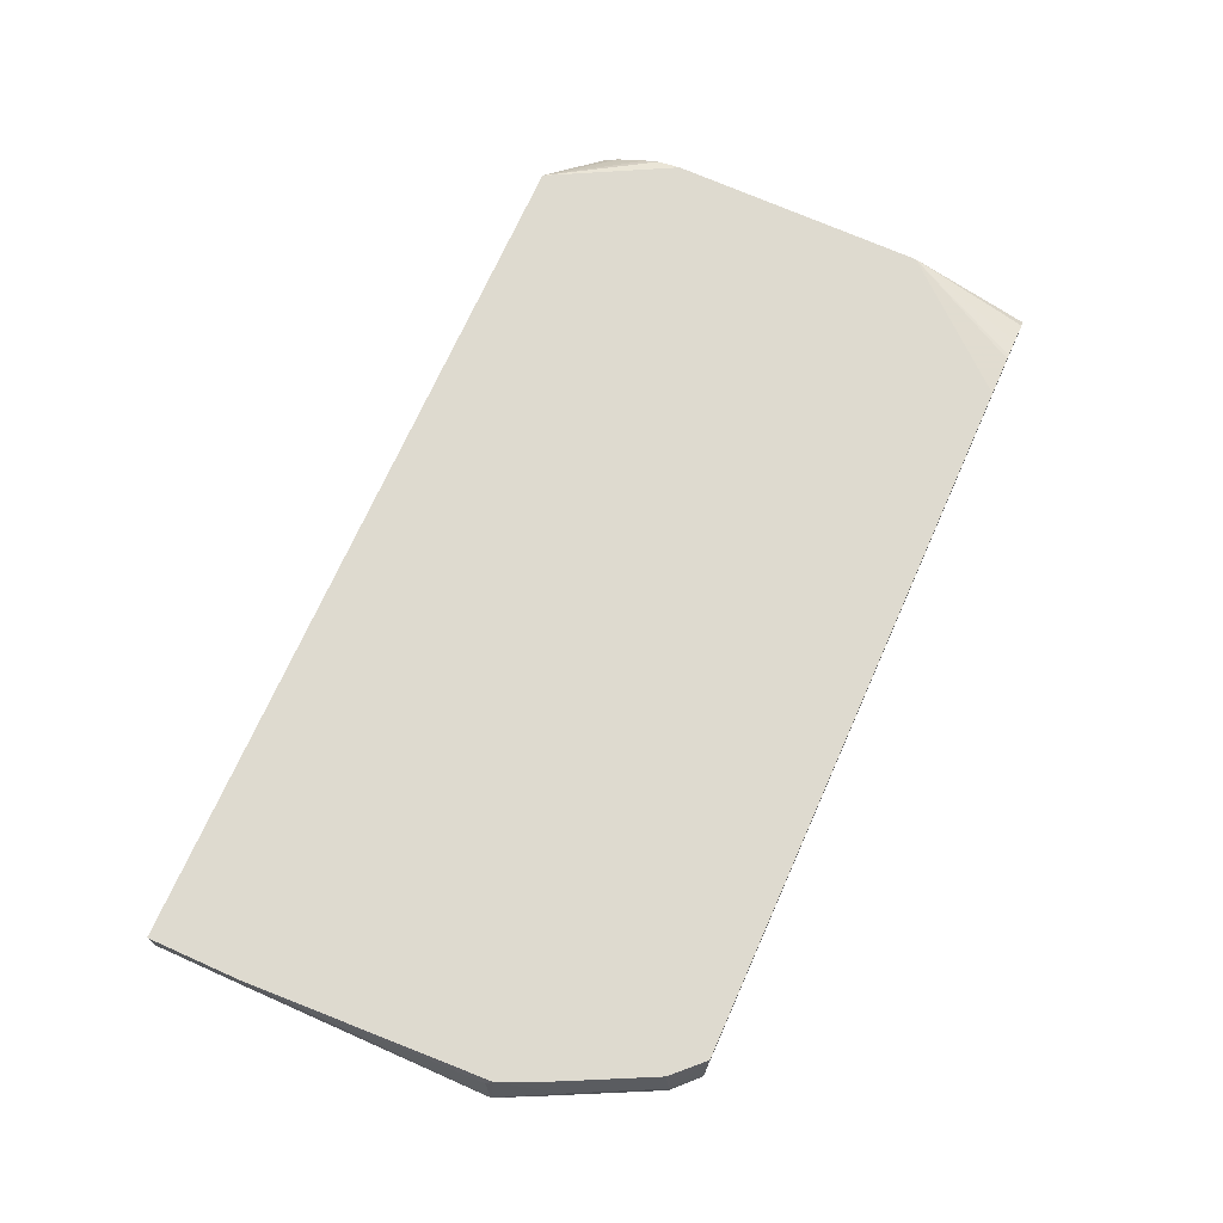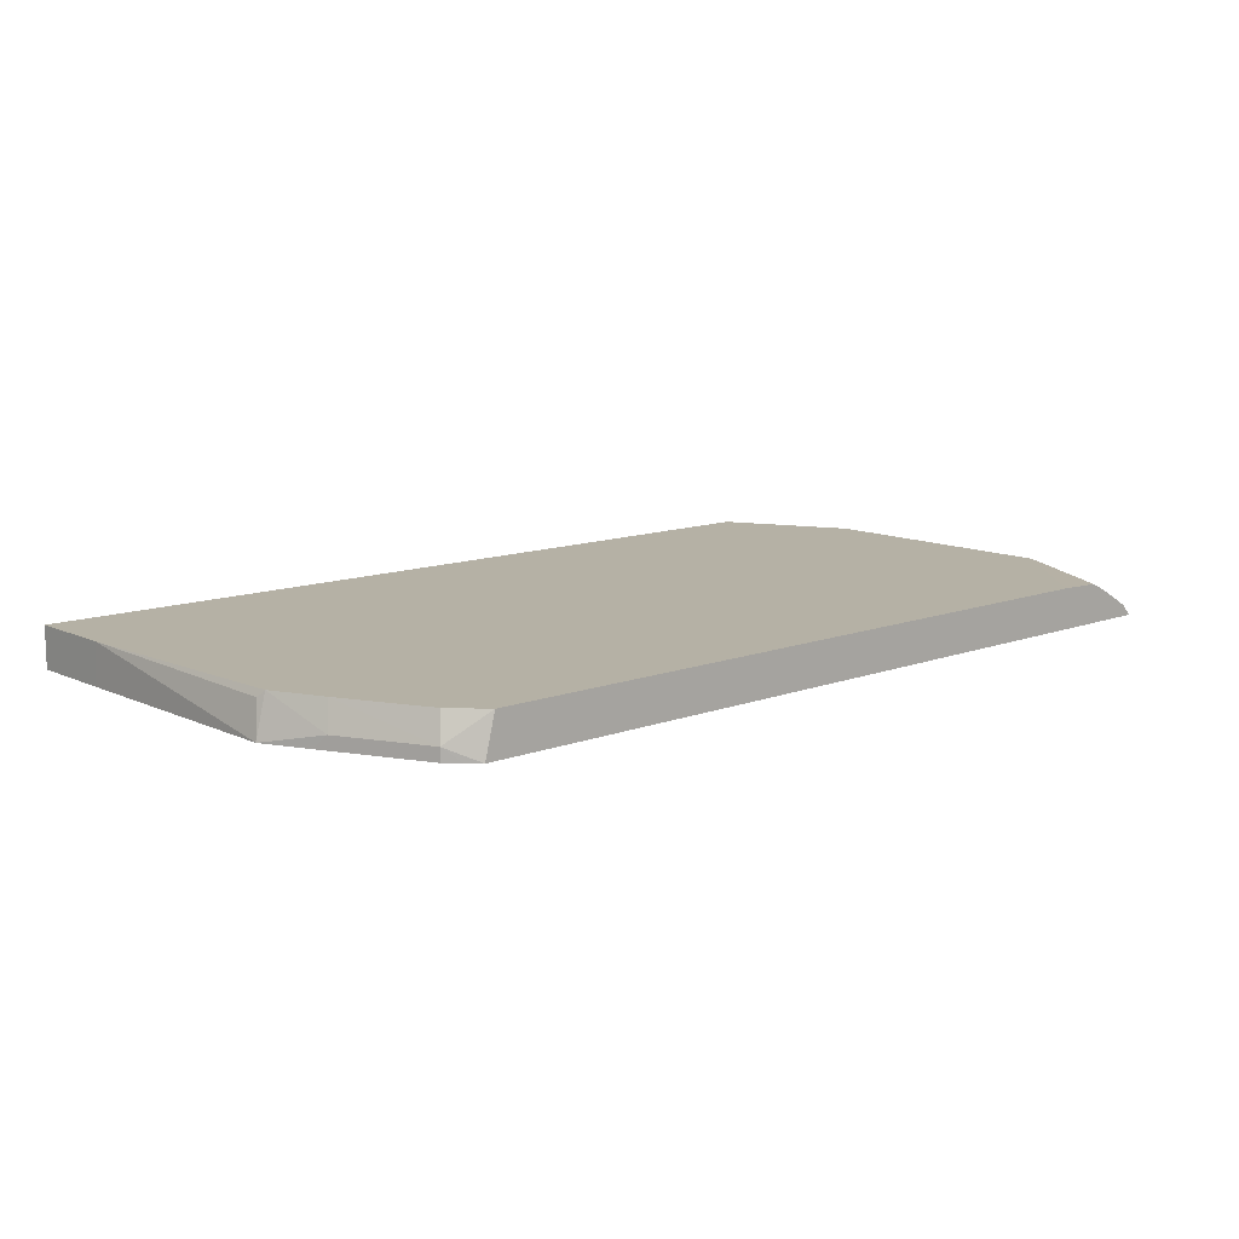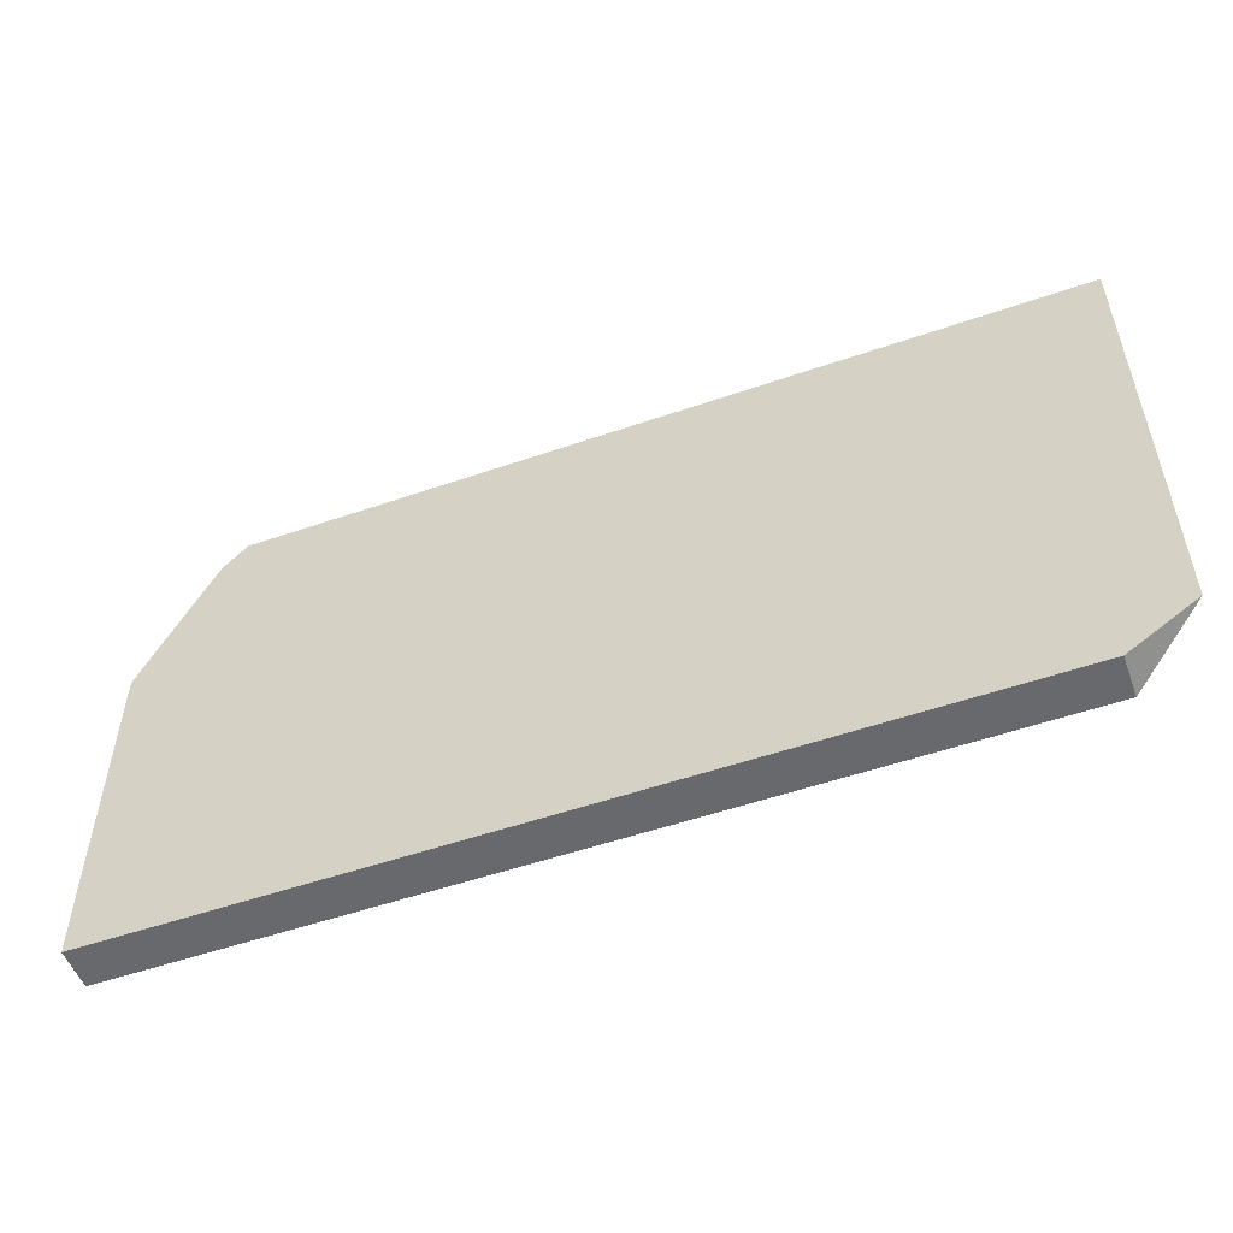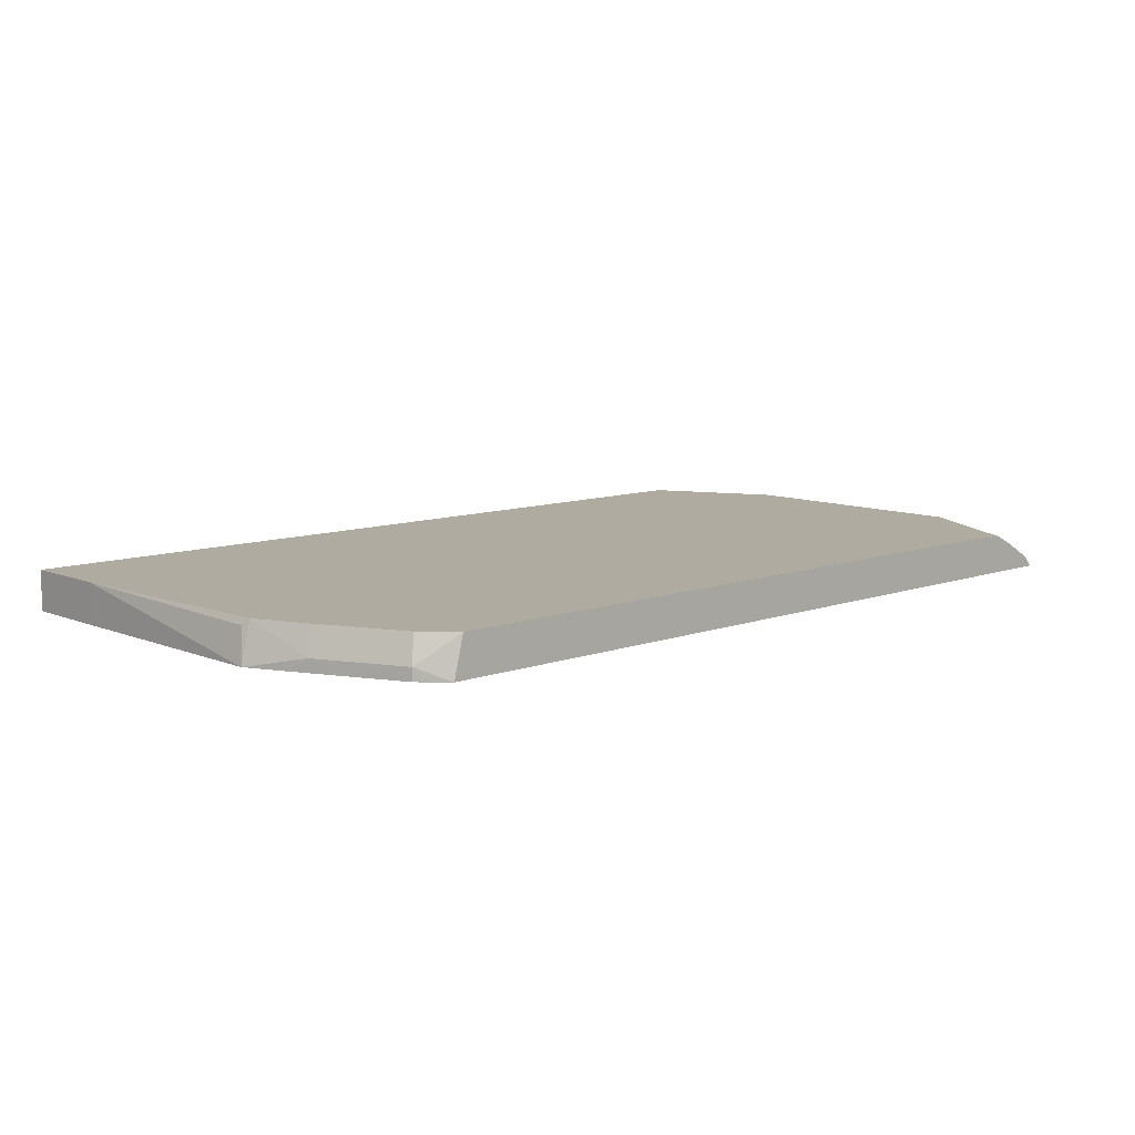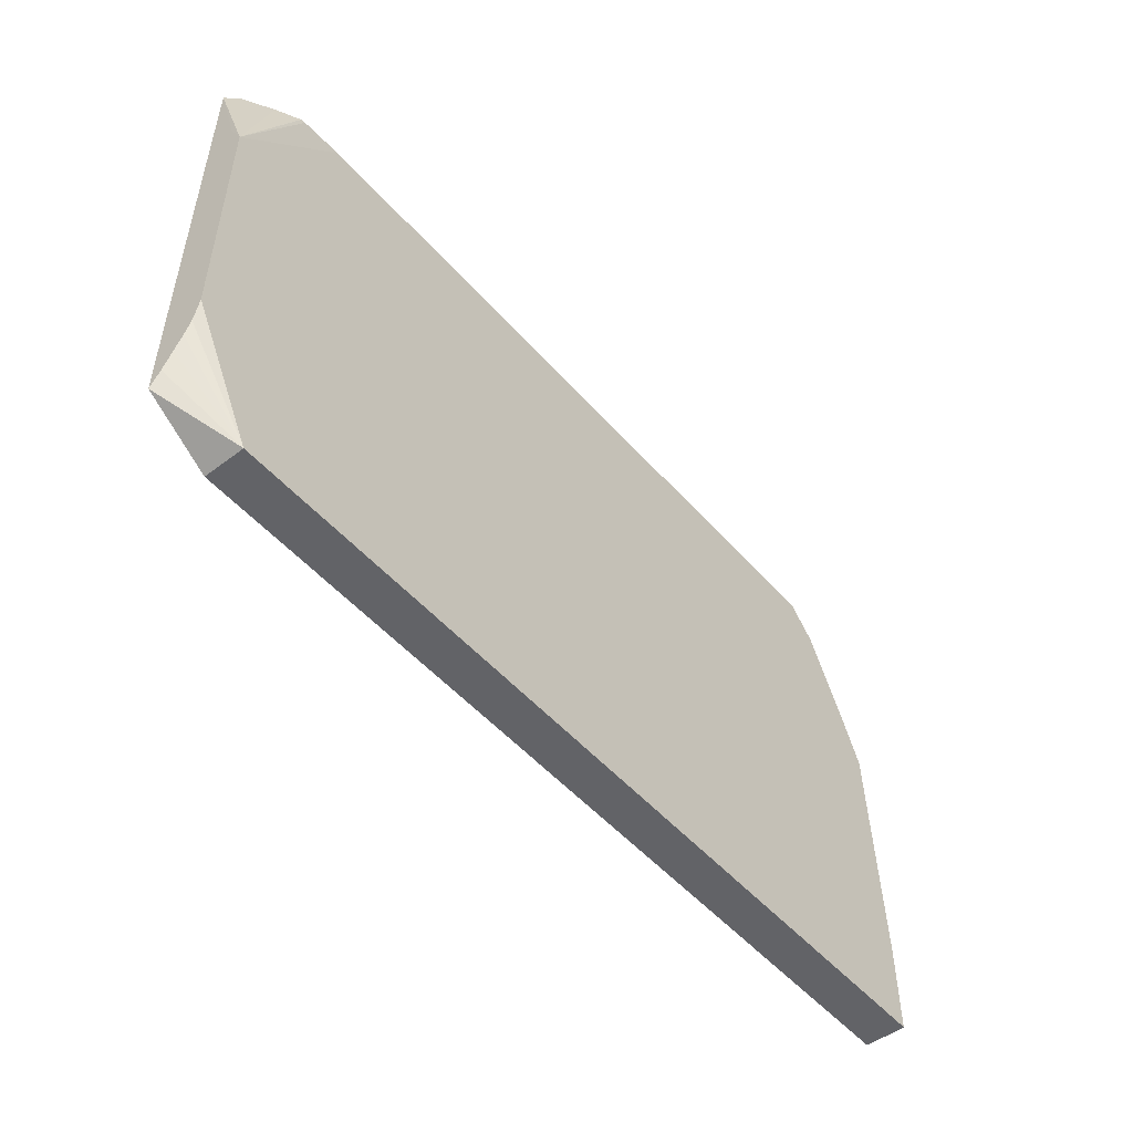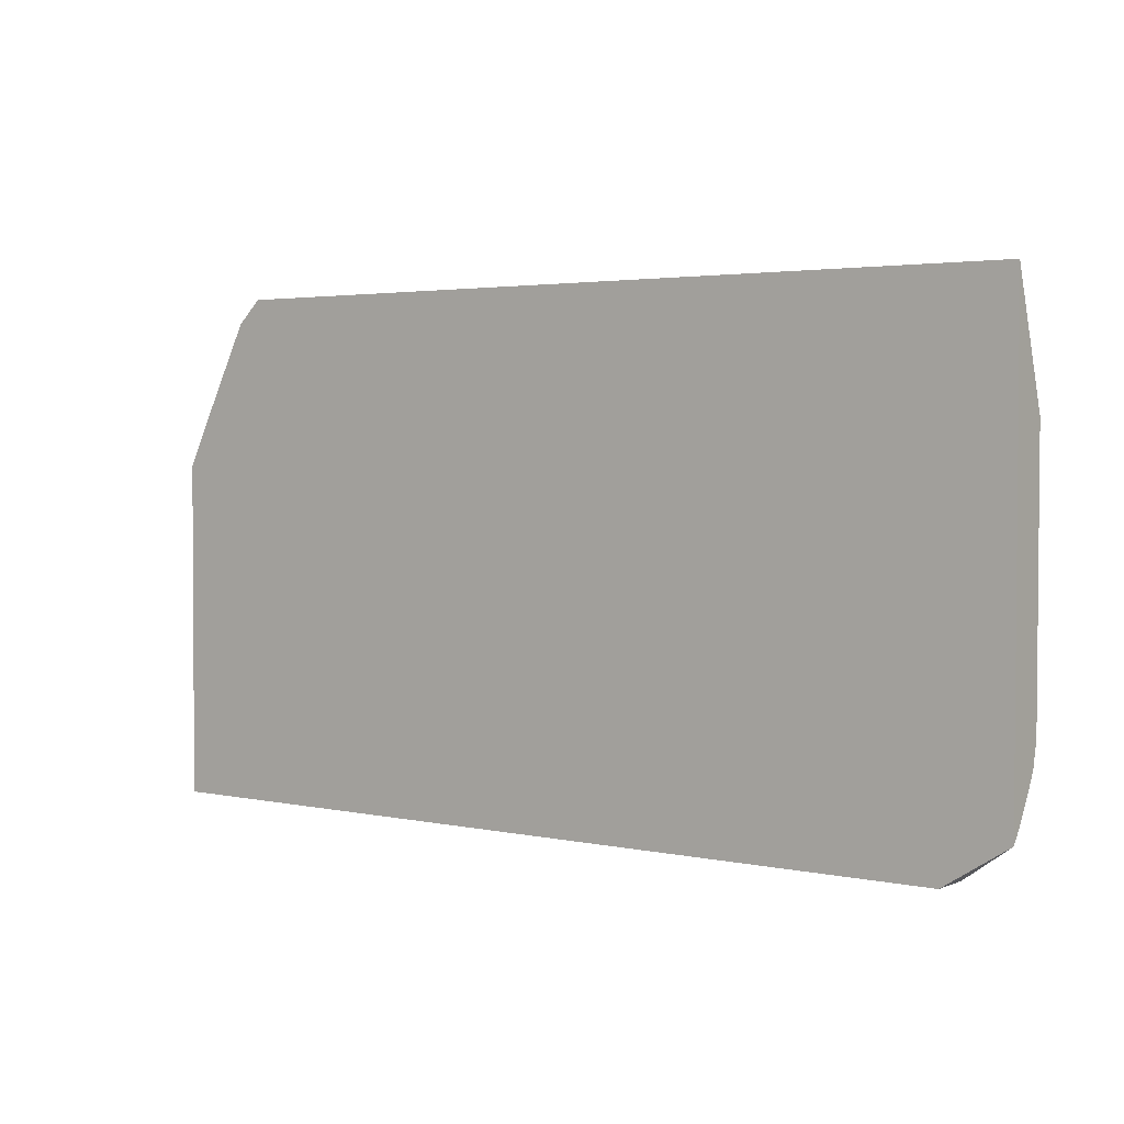
<metadata>
{"format":"obj","ext":"obj","renderer":"f3d","projection":"perspective","resolution":1024,"background":"white","views":[{"elev":71.0,"azim":114.0,"up":"+Z"},{"elev":11.8,"azim":137.9,"up":"+Z"},{"elev":-52.8,"azim":-159.6,"up":"+Y"},{"elev":9.8,"azim":136.8,"up":"+Z"},{"elev":-51.0,"azim":-50.2,"up":"+Y"},{"elev":3.0,"azim":-143.6,"up":"+Y"}]}
</metadata>
<code>
v 0.00923 0.005557 0.0006485
v 0.009081 0.005557 0.001245
v 0.009583 0.005208 0.0008333
v 0.009397 0.005393 0.0006485
v -0.00283 0.005557 0.0006485
v 0.0095 0.005126 0.001245
v -0.001263 0.005557 0.001245
v 0.009583 0.005208 0.0006485
v 0.01012 0.003876 0.001245
v 0.01021 0.003958 0.0008333
v 0.01002 0.004328 0.0006485
v -0.002833 0.004423 0.0006485
v -0.002833 0.004166 0.001042
v -0.002833 0.004042 0.001104
v -0.002833 0.00376 0.001245
v -0.002685 0.005557 0.0008107
v -0.001875 0.005557 0.001225
v 0.01047 0.003119 0.001245
v 0.0103 0.003773 0.0006485
v 0.01062 0.00312 0.0006485
v -0.002833 -0.001227 0.0006485
v -0.002833 -2.34e-05 0.001245
v -0.001942 0.005557 0.001216
v -0.001951 0.005557 0.001212
v -0.002269 0.005557 0.001053
v 0.01063 -0.0004904 0.001245
v 0.01052 0.00302 0.001146
v 0.01063 -0.0005382 0.0006485
v -0.001877 -0.001838 0.0006485
v -0.001875 -0.001838 0.001245
v -0.002833 -0.001013 0.0008056
v -0.002833 -0.0003745 0.001167
v 0.01063 -0.001838 0.001245
v 0.01063 -0.001838 0.0006485
v -0.002833 -0.0003796 0.001164
v -0.002833 -0.0005693 0.001069
v -0.002833 -0.0007756 0.0009477
f 1 2 3
f 1 3 4
f 1 4 8
f 1 8 11
f 1 11 19
f 1 19 20
f 1 20 28
f 1 28 34
f 1 34 29
f 1 29 21
f 1 21 12
f 1 12 5
f 1 5 16
f 1 16 25
f 1 25 24
f 1 24 23
f 1 23 17
f 1 17 7
f 1 7 2
f 2 6 3
f 2 7 15
f 2 15 22
f 2 22 30
f 2 30 33
f 2 33 26
f 2 26 18
f 2 18 9
f 2 9 6
f 3 8 4
f 3 6 9
f 3 9 10
f 3 10 11
f 3 11 8
f 5 12 13
f 5 13 14
f 5 14 15
f 5 15 16
f 7 17 15
f 9 18 10
f 10 19 11
f 10 18 20
f 10 20 19
f 12 21 31
f 12 31 37
f 12 37 36
f 12 36 35
f 12 35 32
f 12 32 22
f 12 22 15
f 12 15 14
f 12 14 13
f 15 17 23
f 15 23 24
f 15 24 25
f 15 25 16
f 18 26 27
f 18 27 20
f 20 27 26
f 20 26 28
f 21 29 30
f 21 30 31
f 22 32 30
f 26 33 34
f 26 34 28
f 29 34 33
f 29 33 30
f 30 32 35
f 30 35 36
f 30 36 37
f 30 37 31

</code>
